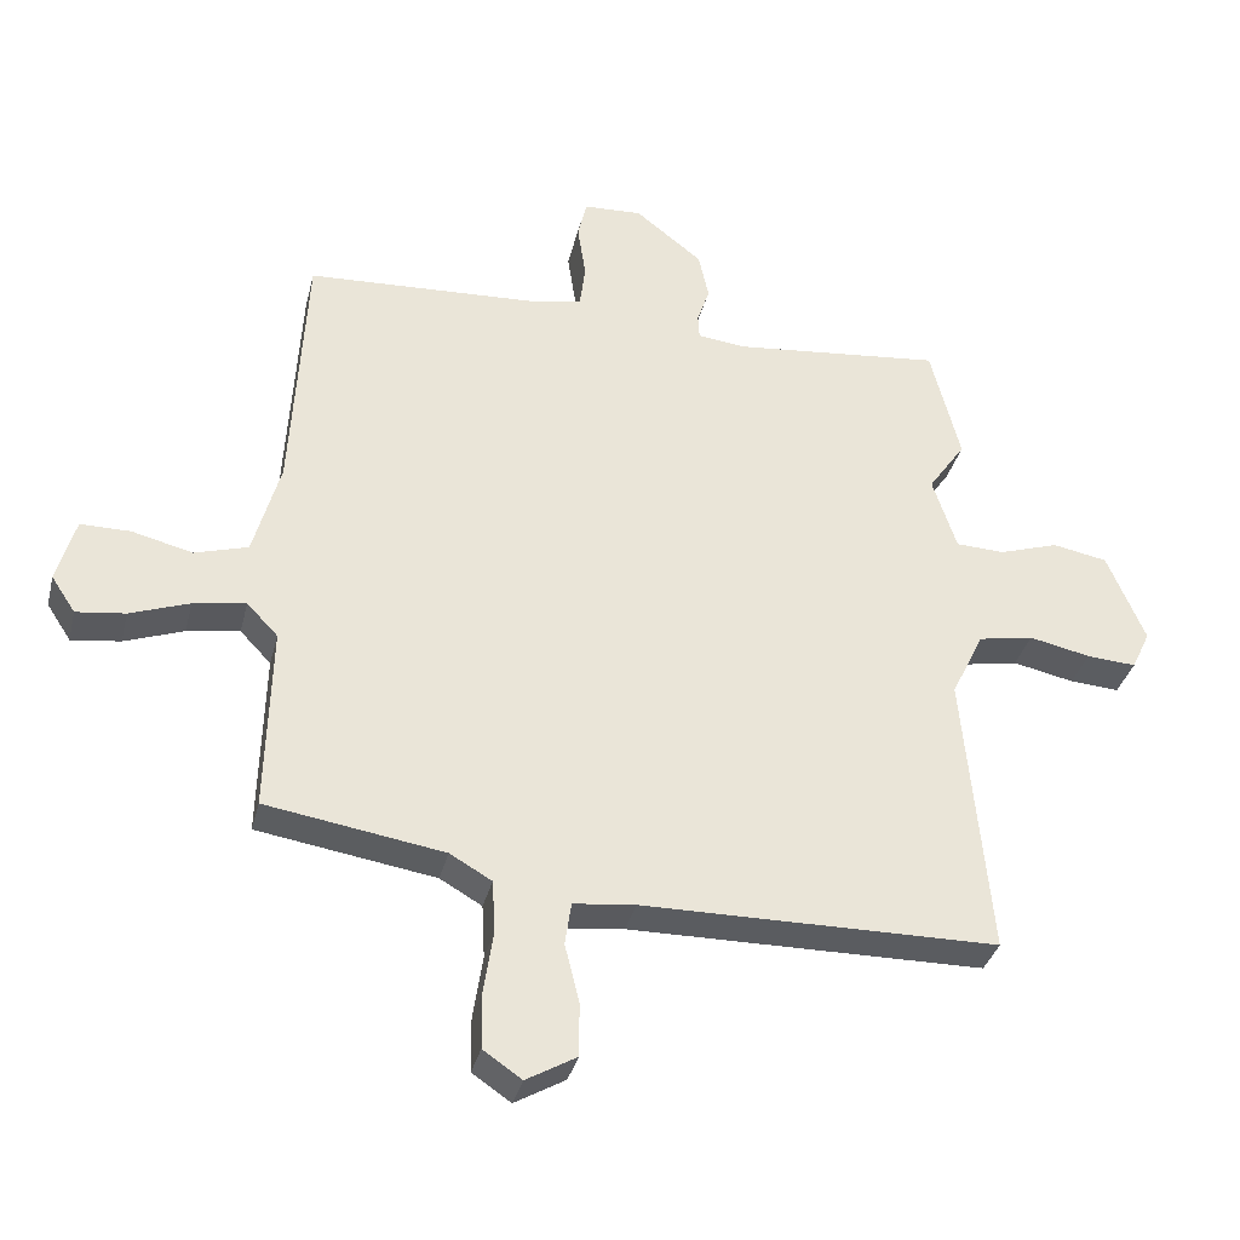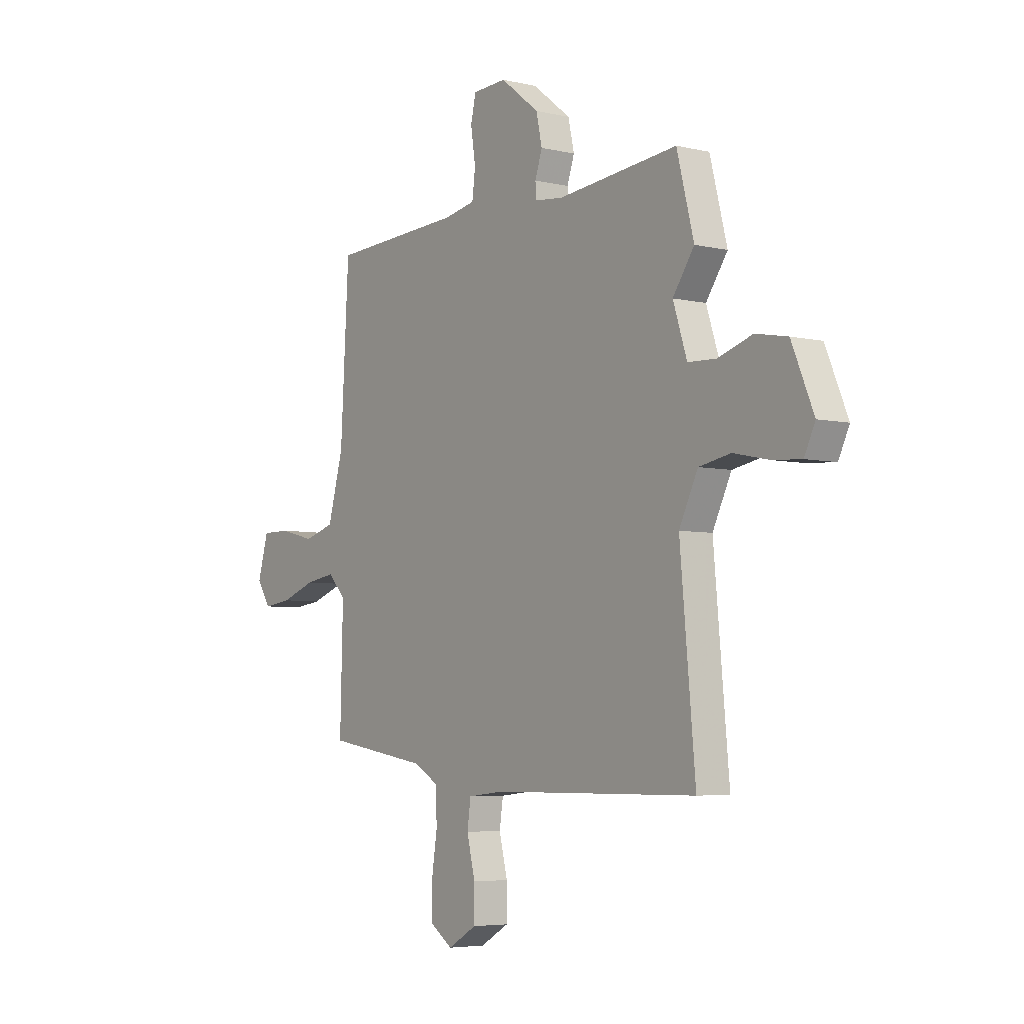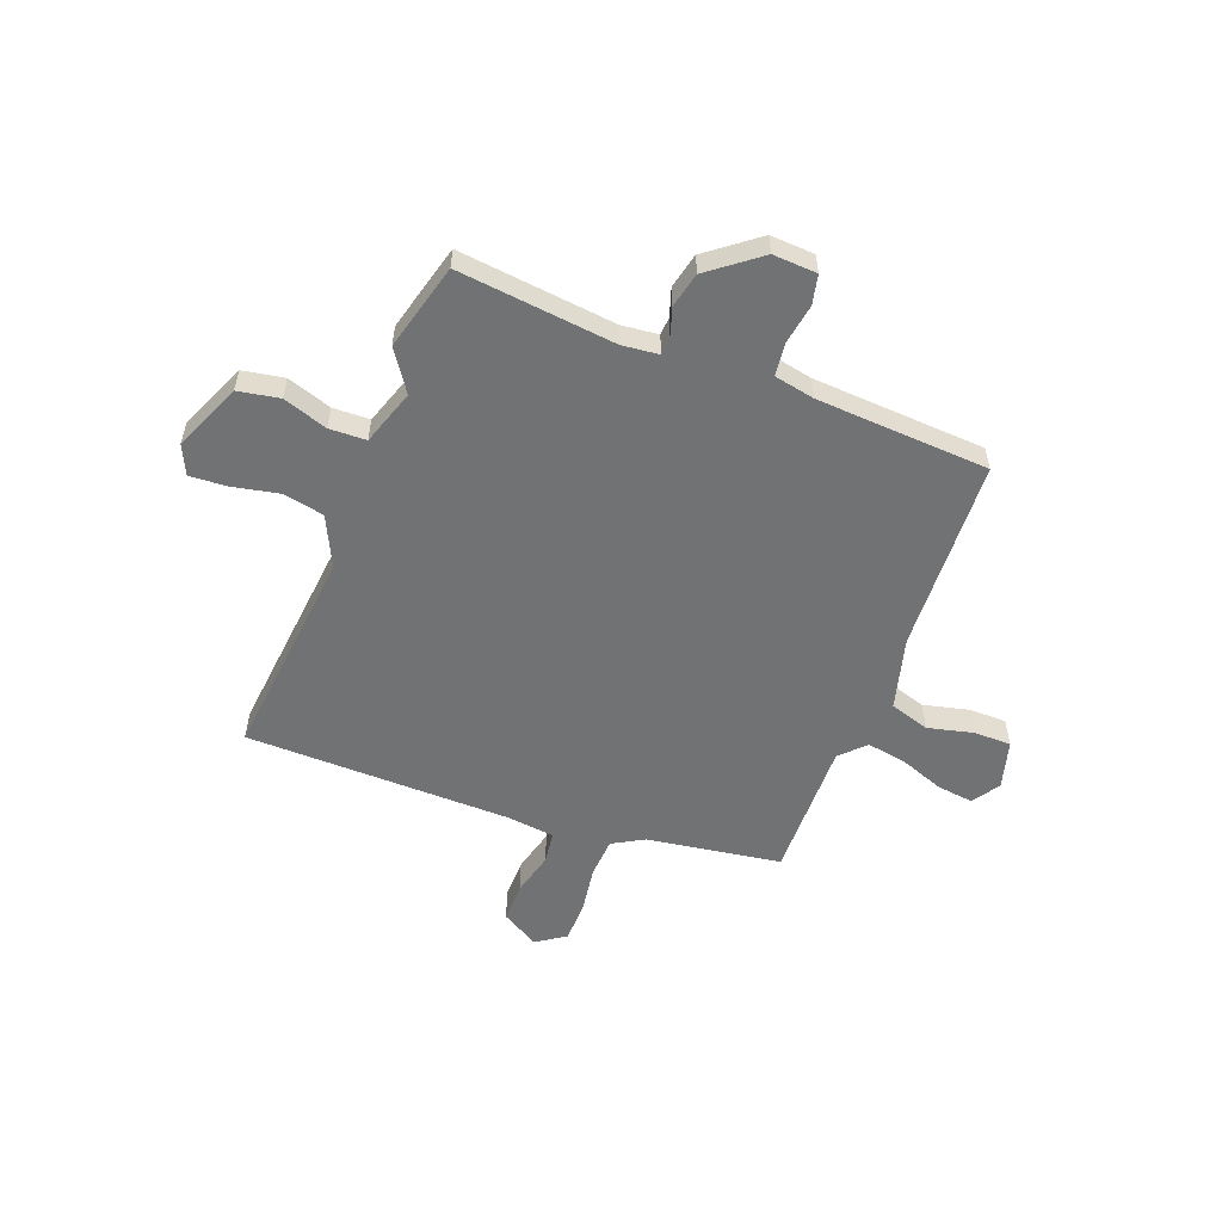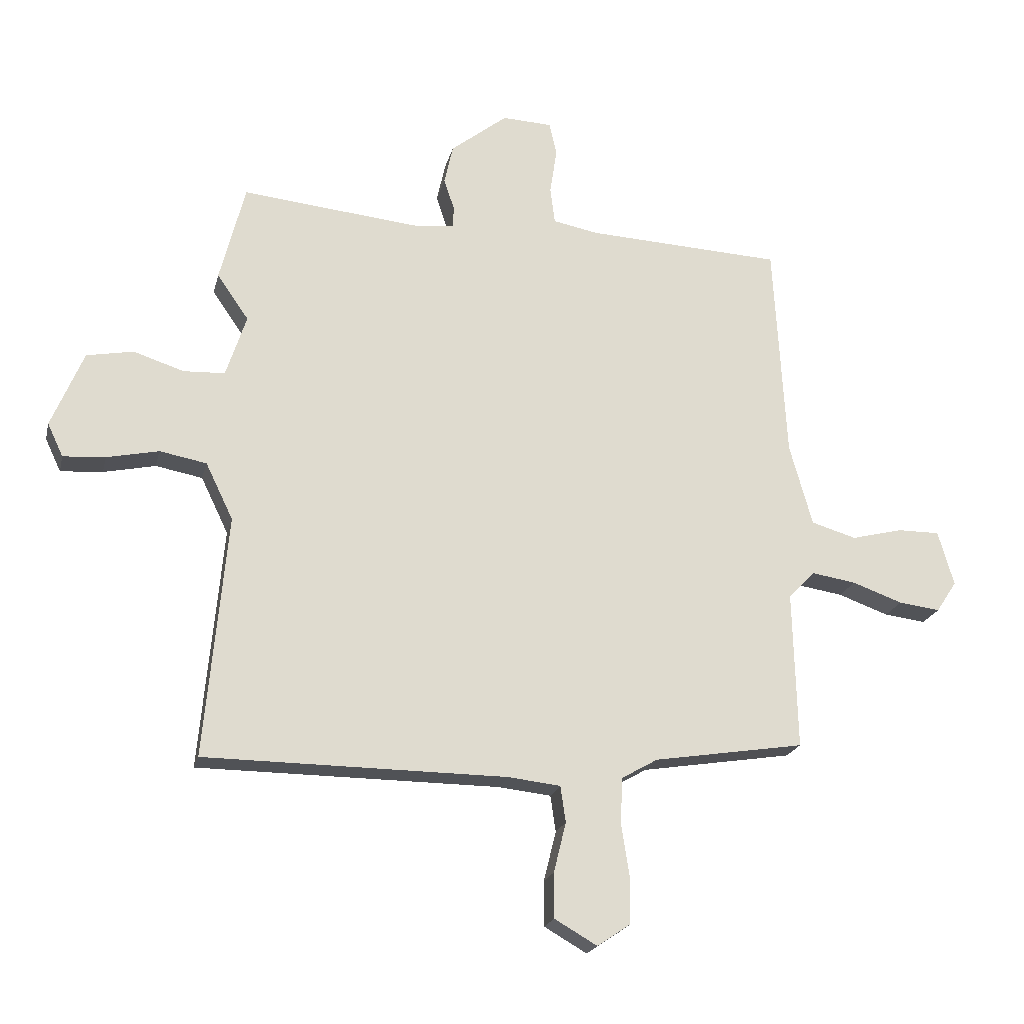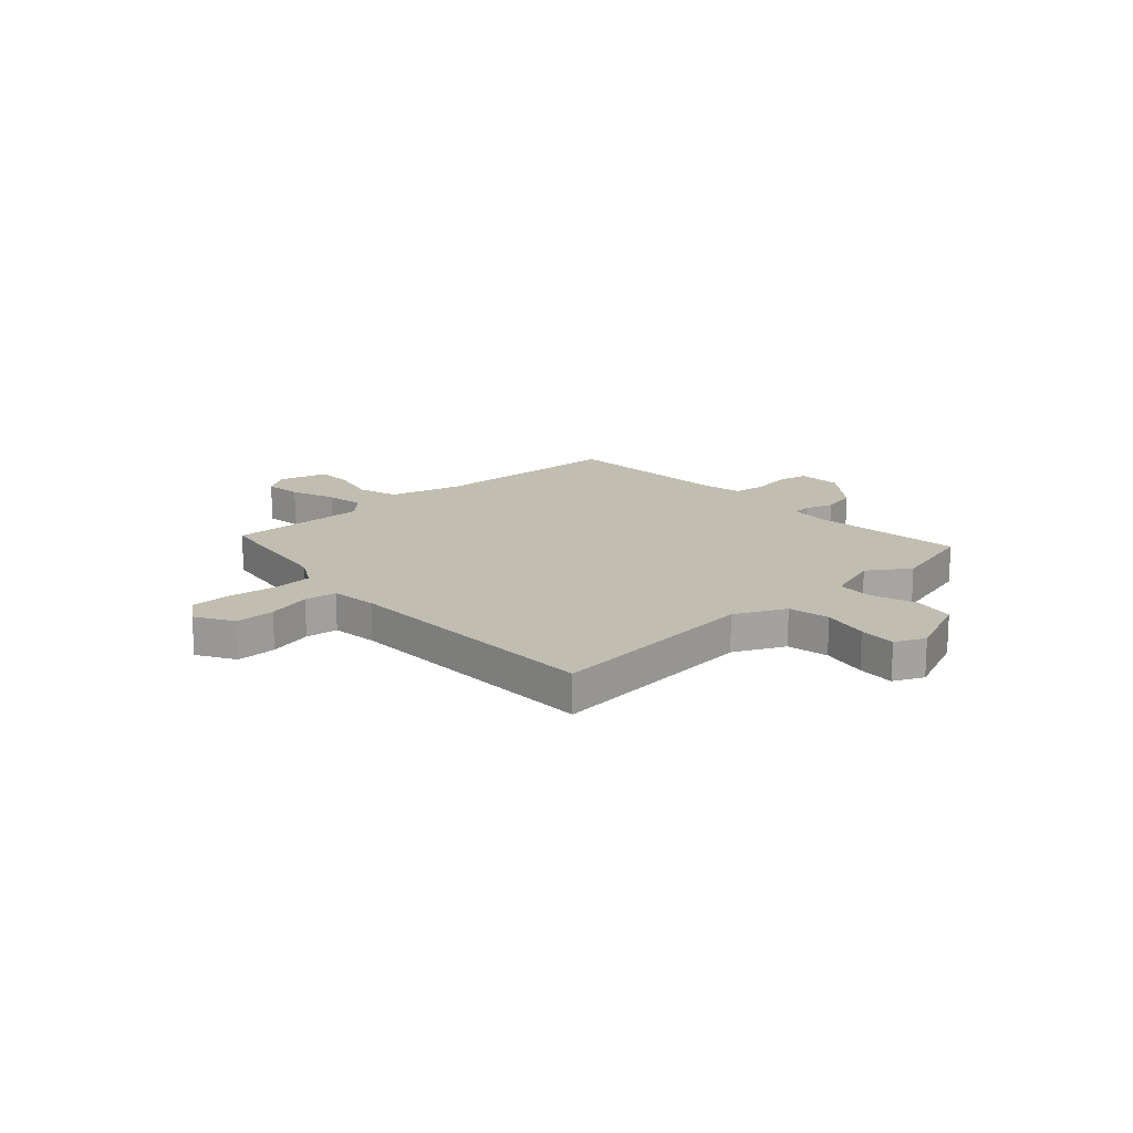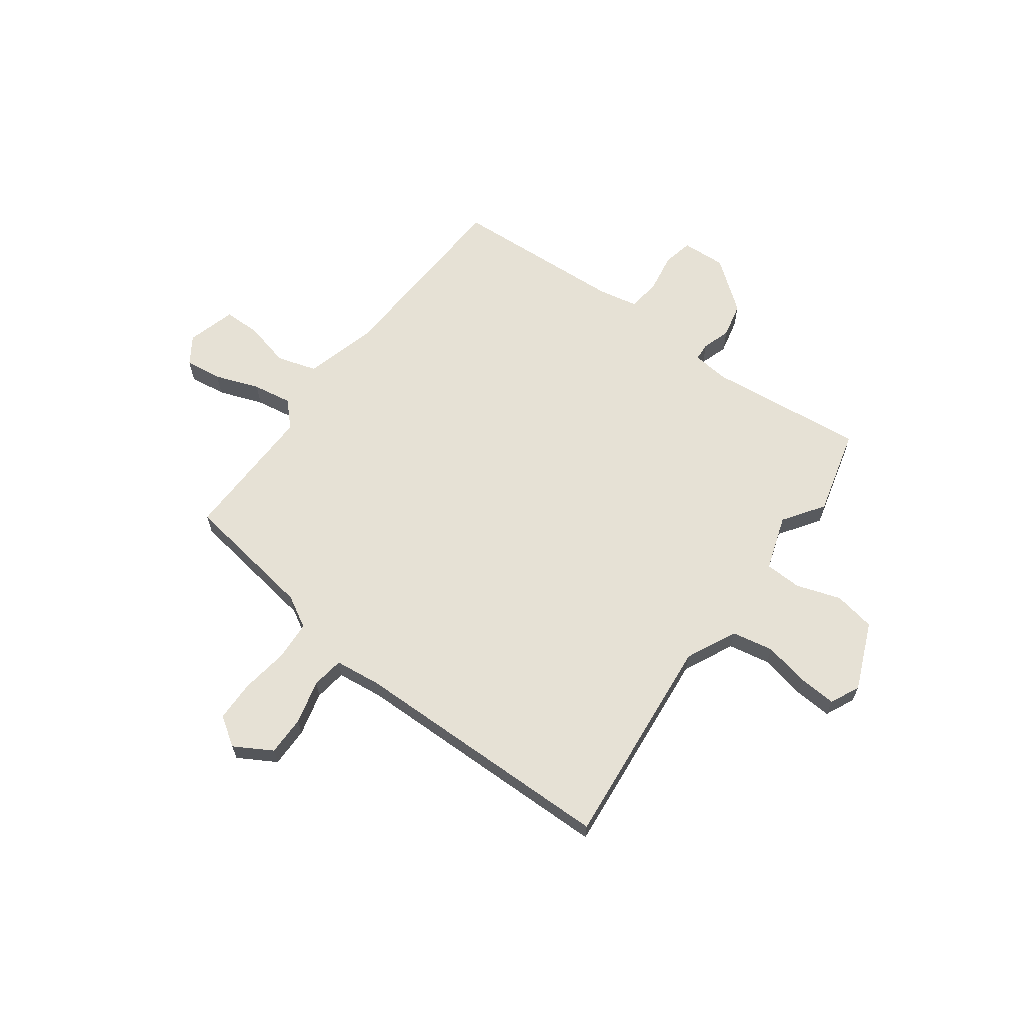
<metadata>
{"format":"obj","ext":"obj","renderer":"f3d","projection":"perspective","resolution":1024,"background":"white","views":[{"elev":-34.5,"azim":166.4,"up":"+Z"},{"elev":-5.1,"azim":-126.3,"up":"+Z"},{"elev":-55.4,"azim":-21.3,"up":"+Y"},{"elev":-20.5,"azim":-13.0,"up":"+Z"},{"elev":16.7,"azim":-133.0,"up":"+Y"},{"elev":64.1,"azim":-144.0,"up":"+Y"}]}
</metadata>
<code>
v 0.5 0.07 -0.427
v 0.242 0.07 -0.468
v 0.181 0.07 -0.503
v 0.177 0.07 -0.58
v 0.191 0.07 -0.672
v 0.19 0.07 -0.751
v 0.134 0.07 -0.789
v 0.061 0.07 -0.747
v 0.061 0.07 -0.67
v 0.082 0.07 -0.585
v 0.073 0.07 -0.523
v -0.017 0.07 -0.513
v -0.533 0.07 -0.509
v -0.495 0.07 -0.094
v -0.542 0.07 0.003
v -0.622 0.07 0.018
v -0.711 0.07 -0.001
v -0.783 0.07 -0.006
v -0.81 0.07 0.051
v -0.755 0.07 0.182
v -0.675 0.07 0.197
v -0.589 0.07 0.169
v -0.518 0.07 0.172
v -0.483 0.07 0.279
v -0.537 0.07 0.357
v -0.494 0.07 0.525
v -0.191 0.07 0.494
v -0.12 0.07 0.502
v -0.118 0.07 0.537
v -0.136 0.07 0.591
v -0.121 0.07 0.659
v -0.024 0.07 0.735
v 0.061 0.07 0.731
v 0.074 0.07 0.674
v 0.062 0.07 0.596
v 0.07 0.07 0.533
v 0.148 0.07 0.518
v 0.482 0.07 0.501
v 0.503 0.07 0.126
v 0.542 0.07 -0.014
v 0.619 0.07 -0.037
v 0.707 0.07 -0.015
v 0.779 0.07 -0.015
v 0.806 0.07 -0.109
v 0.771 0.07 -0.162
v 0.7 0.07 -0.153
v 0.614 0.07 -0.122
v 0.538 0.07 -0.11
v 0.493 0.07 -0.157
v 0.5 0 -0.427
v 0.242 0 -0.468
v 0.181 0 -0.503
v 0.177 0 -0.58
v 0.191 0 -0.672
v 0.19 0 -0.751
v 0.134 0 -0.789
v 0.061 0 -0.747
v 0.061 0 -0.67
v 0.082 0 -0.585
v 0.073 0 -0.523
v -0.017 0 -0.513
v -0.533 0 -0.509
v -0.495 0 -0.094
v -0.542 0 0.003
v -0.622 0 0.018
v -0.711 0 -0.001
v -0.783 0 -0.006
v -0.81 0 0.051
v -0.755 0 0.182
v -0.675 0 0.197
v -0.589 0 0.169
v -0.518 0 0.172
v -0.483 0 0.279
v -0.537 0 0.357
v -0.494 0 0.525
v -0.191 0 0.494
v -0.12 0 0.502
v -0.118 0 0.537
v -0.136 0 0.591
v -0.121 0 0.659
v -0.024 0 0.735
v 0.061 0 0.731
v 0.074 0 0.674
v 0.062 0 0.596
v 0.07 0 0.533
v 0.148 0 0.518
v 0.482 0 0.501
v 0.503 0 0.126
v 0.542 0 -0.014
v 0.619 0 -0.037
v 0.707 0 -0.015
v 0.779 0 -0.015
v 0.806 0 -0.109
v 0.771 0 -0.162
v 0.7 0 -0.153
v 0.614 0 -0.122
v 0.538 0 -0.11
v 0.493 0 -0.157
f 45 46 47
f 44 45 47
f 43 44 47
f 42 43 47
f 41 42 47
f 40 41 47 48
f 39 40 48 49
f 37 38 39 49
f 33 34 35
f 32 33 35
f 31 32 35
f 30 31 35
f 29 30 35
f 28 29 35 36
f 24 25 26 27
f 23 24 27 28
f 20 21 22
f 19 20 22
f 18 19 22
f 17 18 22
f 16 17 22
f 15 16 22 23
f 49 1 2
f 37 49 2
f 36 37 2
f 28 36 2
f 23 28 2
f 15 23 2
f 14 15 2
f 8 9 10
f 7 8 10
f 6 7 10
f 5 6 10
f 4 5 10
f 3 4 10 11
f 14 2 3
f 13 14 3
f 12 13 3
f 3 11 12
f 96 95 94
f 96 94 93
f 96 93 92
f 96 92 91
f 96 91 90
f 97 96 90 89
f 98 97 89 88
f 98 88 87 86
f 84 83 82
f 84 82 81
f 84 81 80
f 84 80 79
f 84 79 78
f 85 84 78 77
f 76 75 74 73
f 77 76 73 72
f 71 70 69
f 71 69 68
f 71 68 67
f 71 67 66
f 71 66 65
f 72 71 65 64
f 51 50 98
f 51 98 86
f 51 86 85
f 51 85 77
f 51 77 72
f 51 72 64
f 51 64 63
f 59 58 57
f 59 57 56
f 59 56 55
f 59 55 54
f 59 54 53
f 60 59 53 52
f 52 51 63
f 52 63 62
f 52 62 61
f 61 60 52
f 1 50 51 2
f 2 51 52 3
f 3 52 53 4
f 4 53 54 5
f 5 54 55 6
f 6 55 56 7
f 7 56 57 8
f 8 57 58 9
f 9 58 59 10
f 10 59 60 11
f 11 60 61 12
f 12 61 62 13
f 13 62 63 14
f 14 63 64 15
f 15 64 65 16
f 16 65 66 17
f 17 66 67 18
f 18 67 68 19
f 19 68 69 20
f 20 69 70 21
f 21 70 71 22
f 22 71 72 23
f 23 72 73 24
f 24 73 74 25
f 25 74 75 26
f 26 75 76 27
f 27 76 77 28
f 28 77 78 29
f 29 78 79 30
f 30 79 80 31
f 31 80 81 32
f 32 81 82 33
f 33 82 83 34
f 34 83 84 35
f 35 84 85 36
f 36 85 86 37
f 37 86 87 38
f 38 87 88 39
f 39 88 89 40
f 40 89 90 41
f 41 90 91 42
f 42 91 92 43
f 43 92 93 44
f 44 93 94 45
f 45 94 95 46
f 46 95 96 47
f 47 96 97 48
f 48 97 98 49
f 49 98 50 1

</code>
